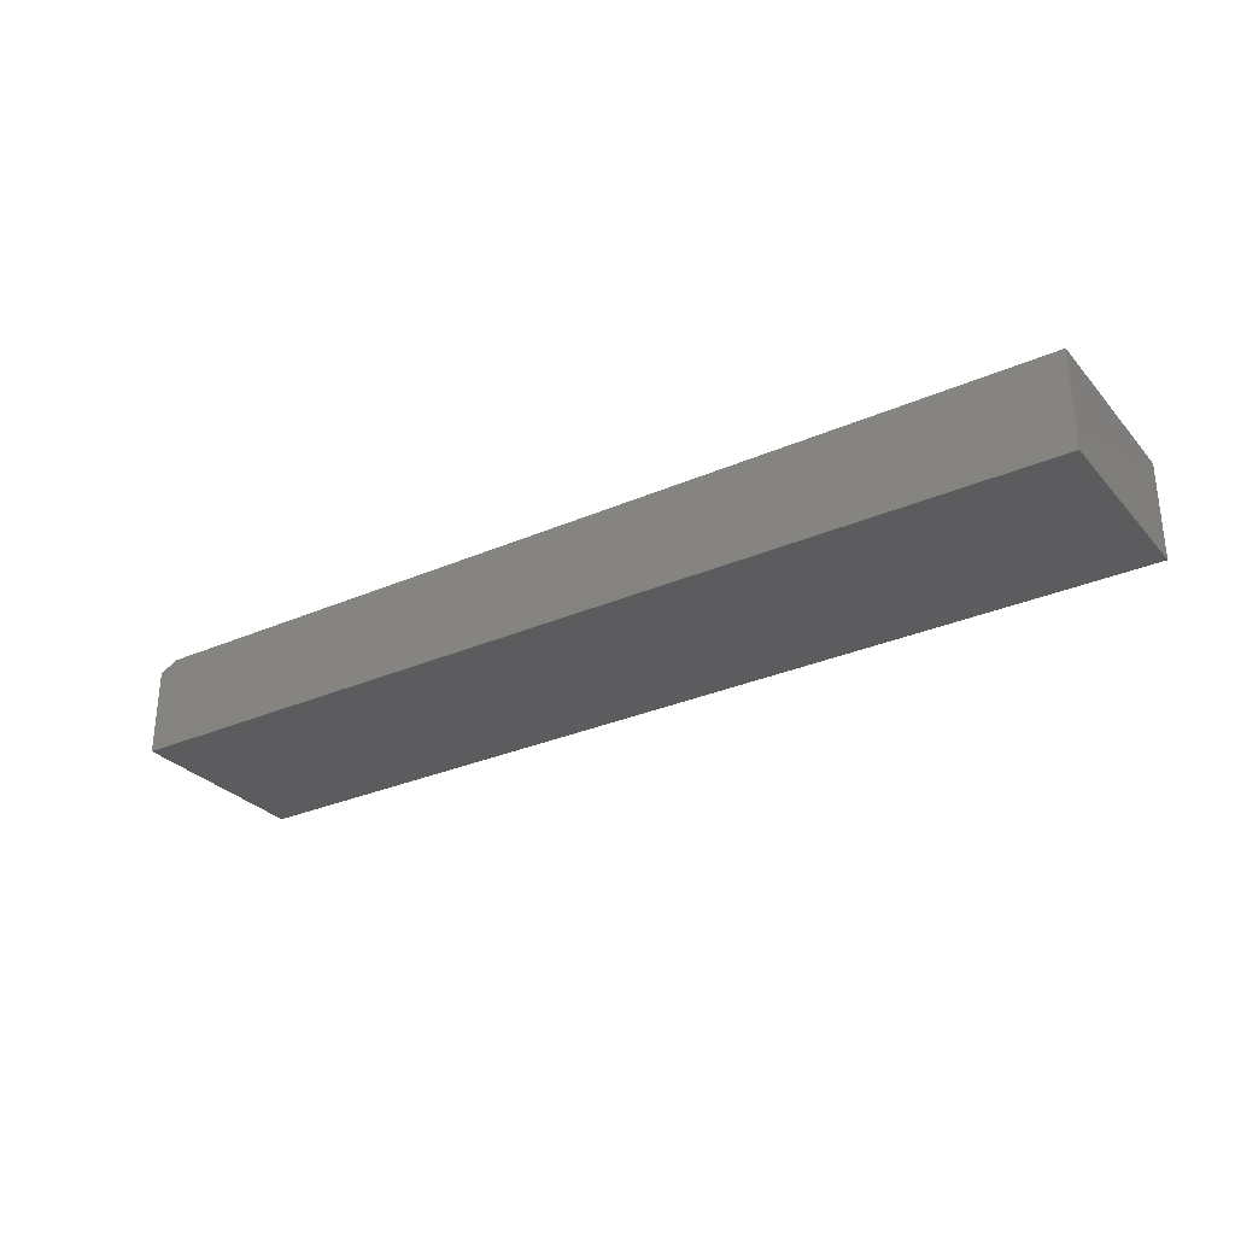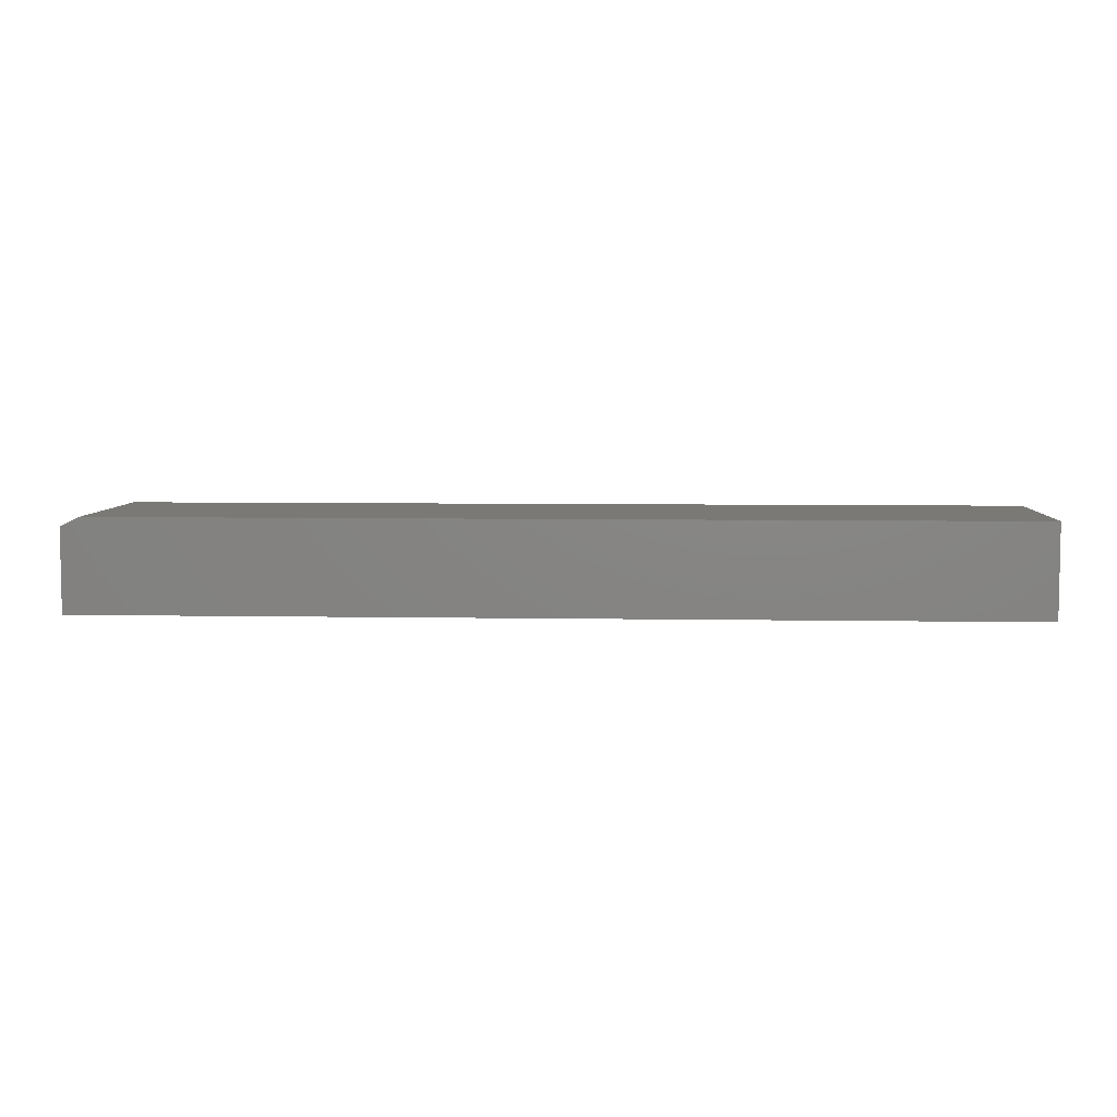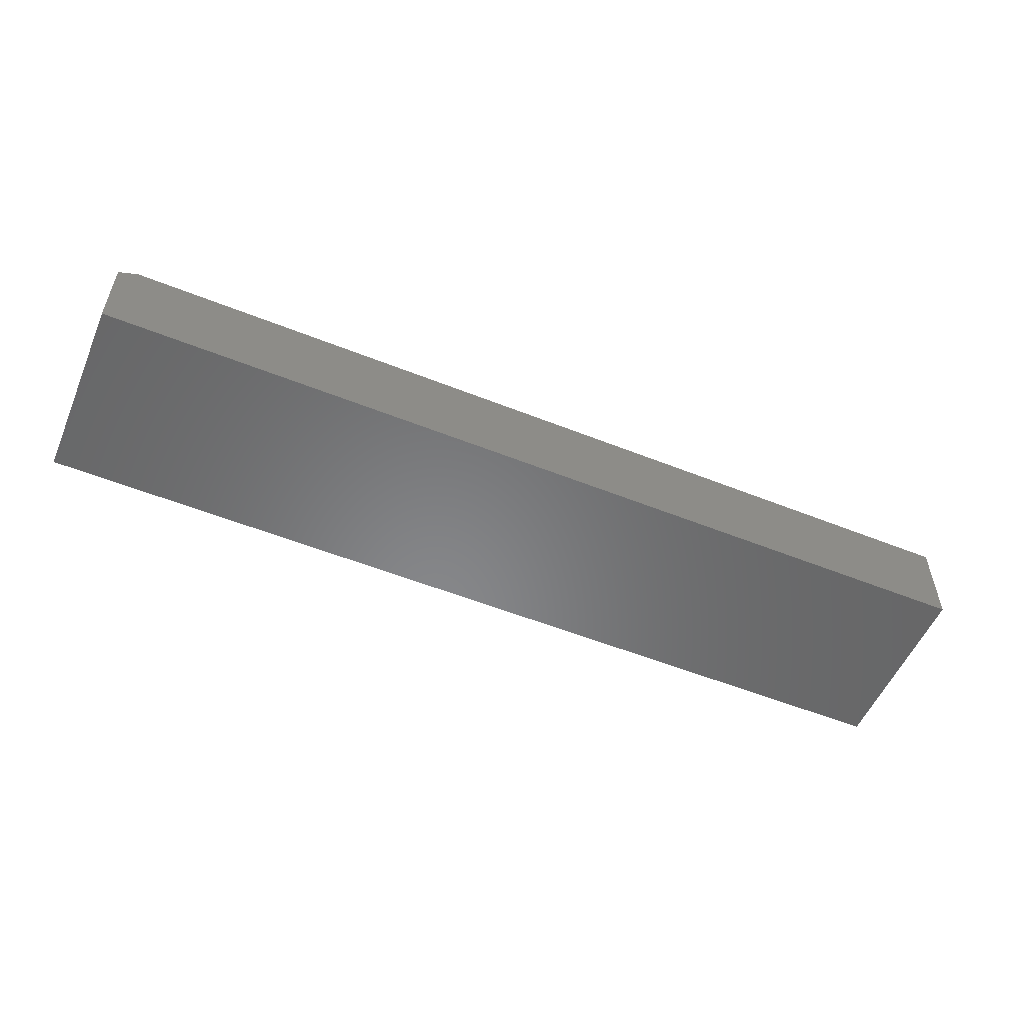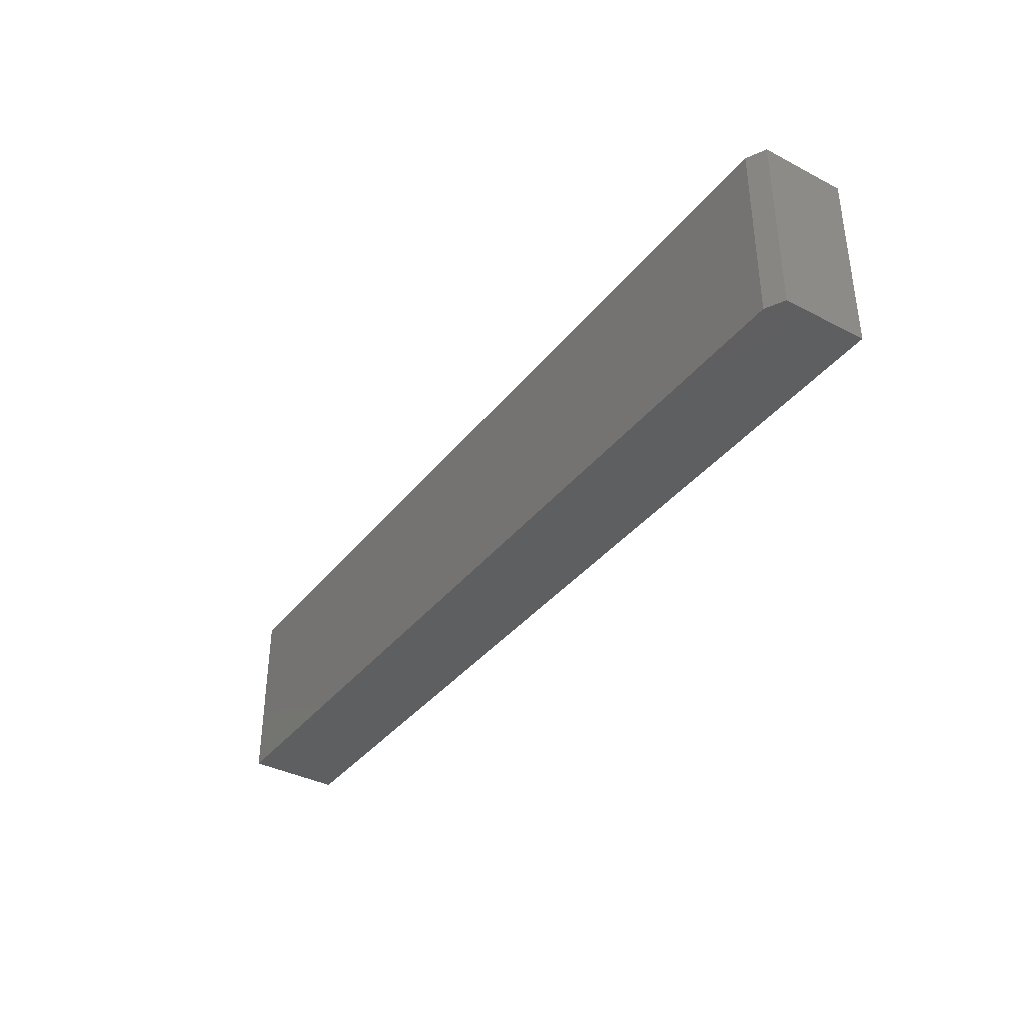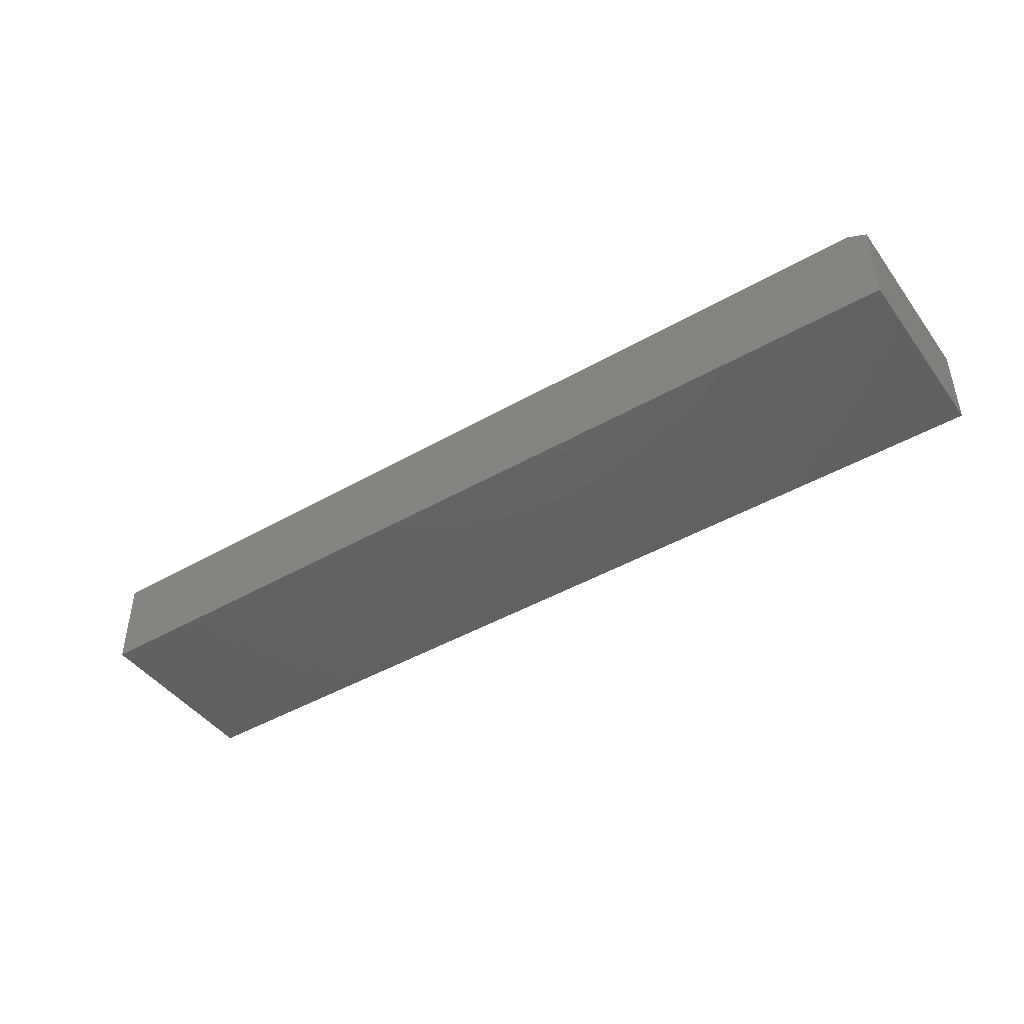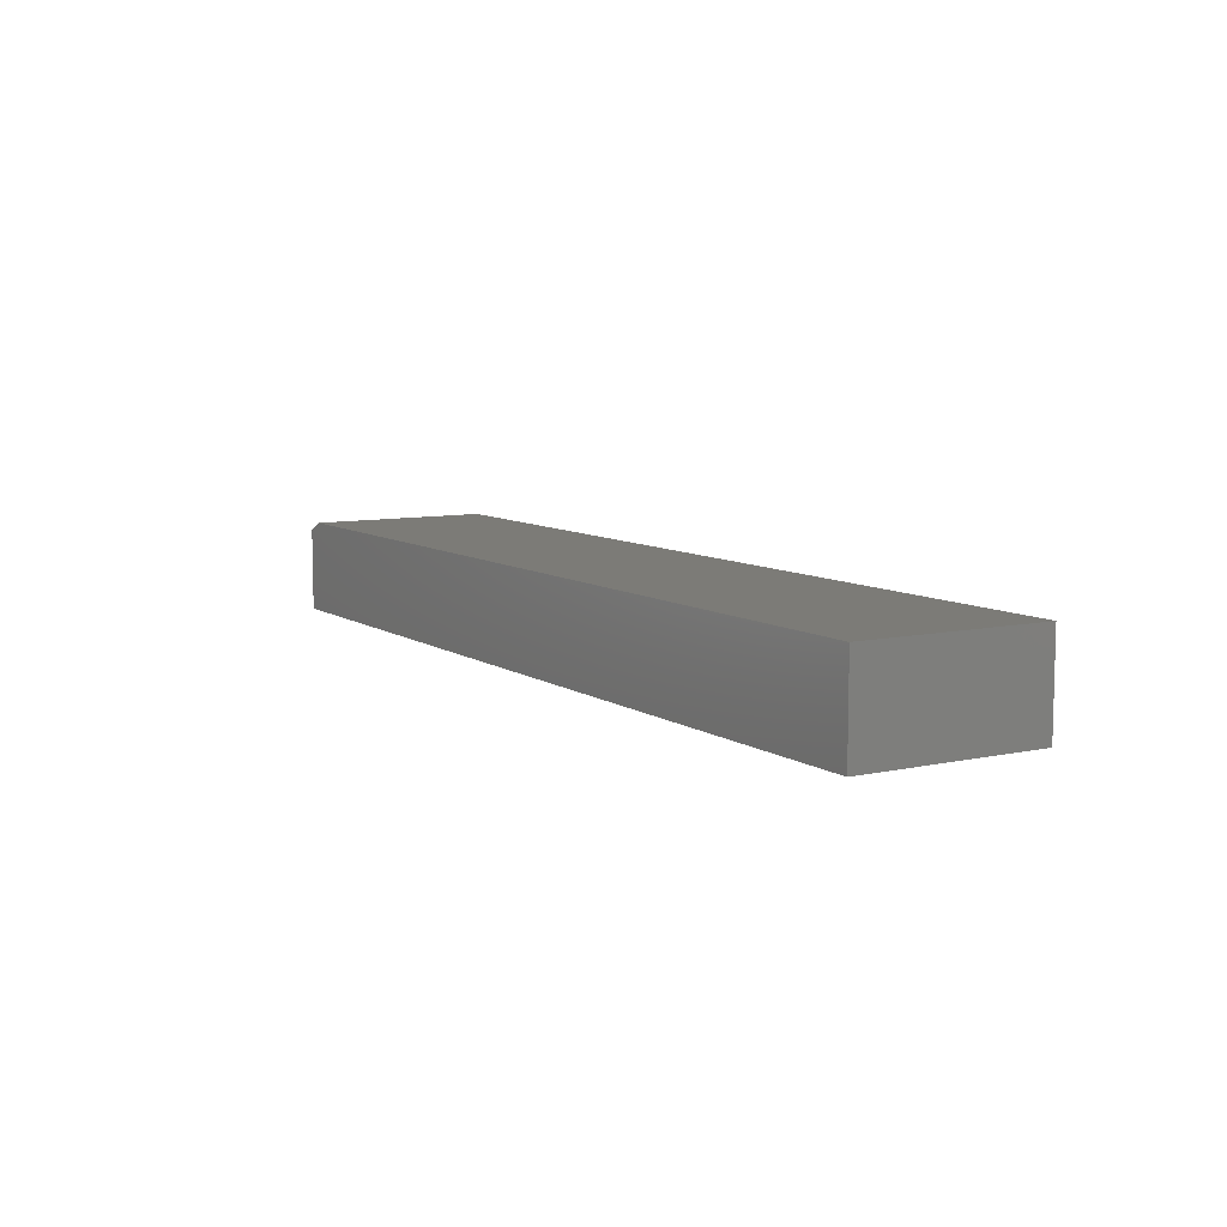
<metadata>
{"format":"stl","ext":"stl","renderer":"f3d","projection":"perspective","resolution":1024,"background":"white","views":[{"elev":-29.7,"azim":-147.1,"up":"+Z"},{"elev":6.0,"azim":-176.9,"up":"+Z"},{"elev":-54.2,"azim":157.0,"up":"+Z"},{"elev":-37.5,"azim":56.4,"up":"+Y"},{"elev":-44.5,"azim":33.8,"up":"+Z"},{"elev":8.4,"azim":-120.9,"up":"+Z"}]}
</metadata>
<code>
# stl→obj: 10 verts, 16 faces
v -0.75 -0.1484 0.07812
v 0.01562 -0.1484 0.07812
v -0.75 0.007812 0.07812
v 0.01562 0.007812 0.07812
v -0.75 0.007812 0
v 0.03125 0.007812 0
v 0.03125 0.007812 0.07031
v 0.03125 -0.1484 0.07031
v 0.03125 -0.1484 0
v -0.75 -0.1484 0
f 1 2 3
f 3 2 4
f 5 3 6
f 6 3 4
f 6 4 7
f 8 9 7
f 7 9 6
f 1 10 2
f 2 10 9
f 2 9 8
f 4 2 7
f 7 2 8
f 10 5 9
f 9 5 6
f 3 5 1
f 1 5 10

</code>
